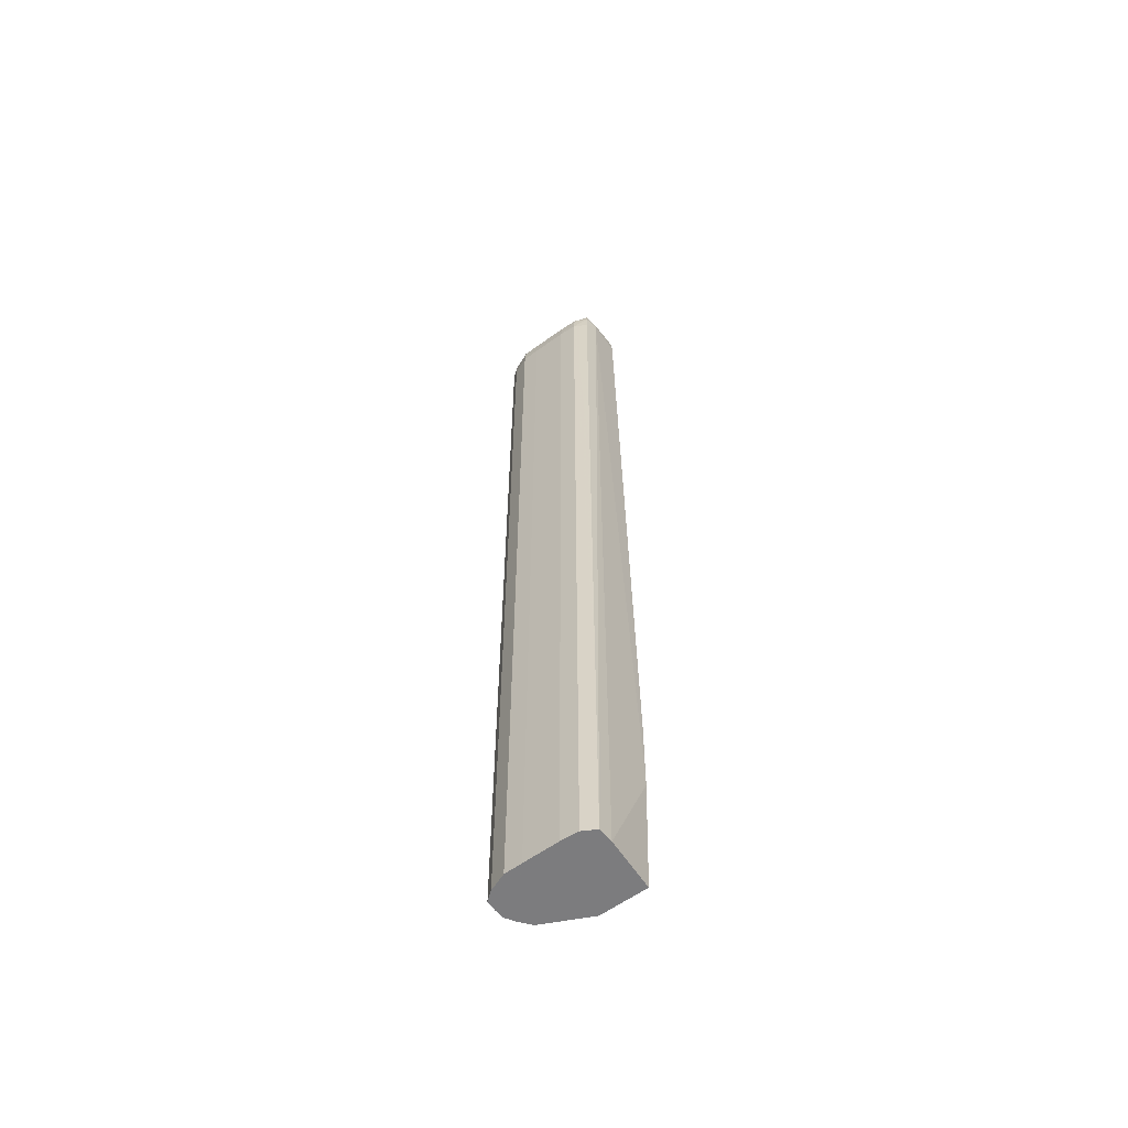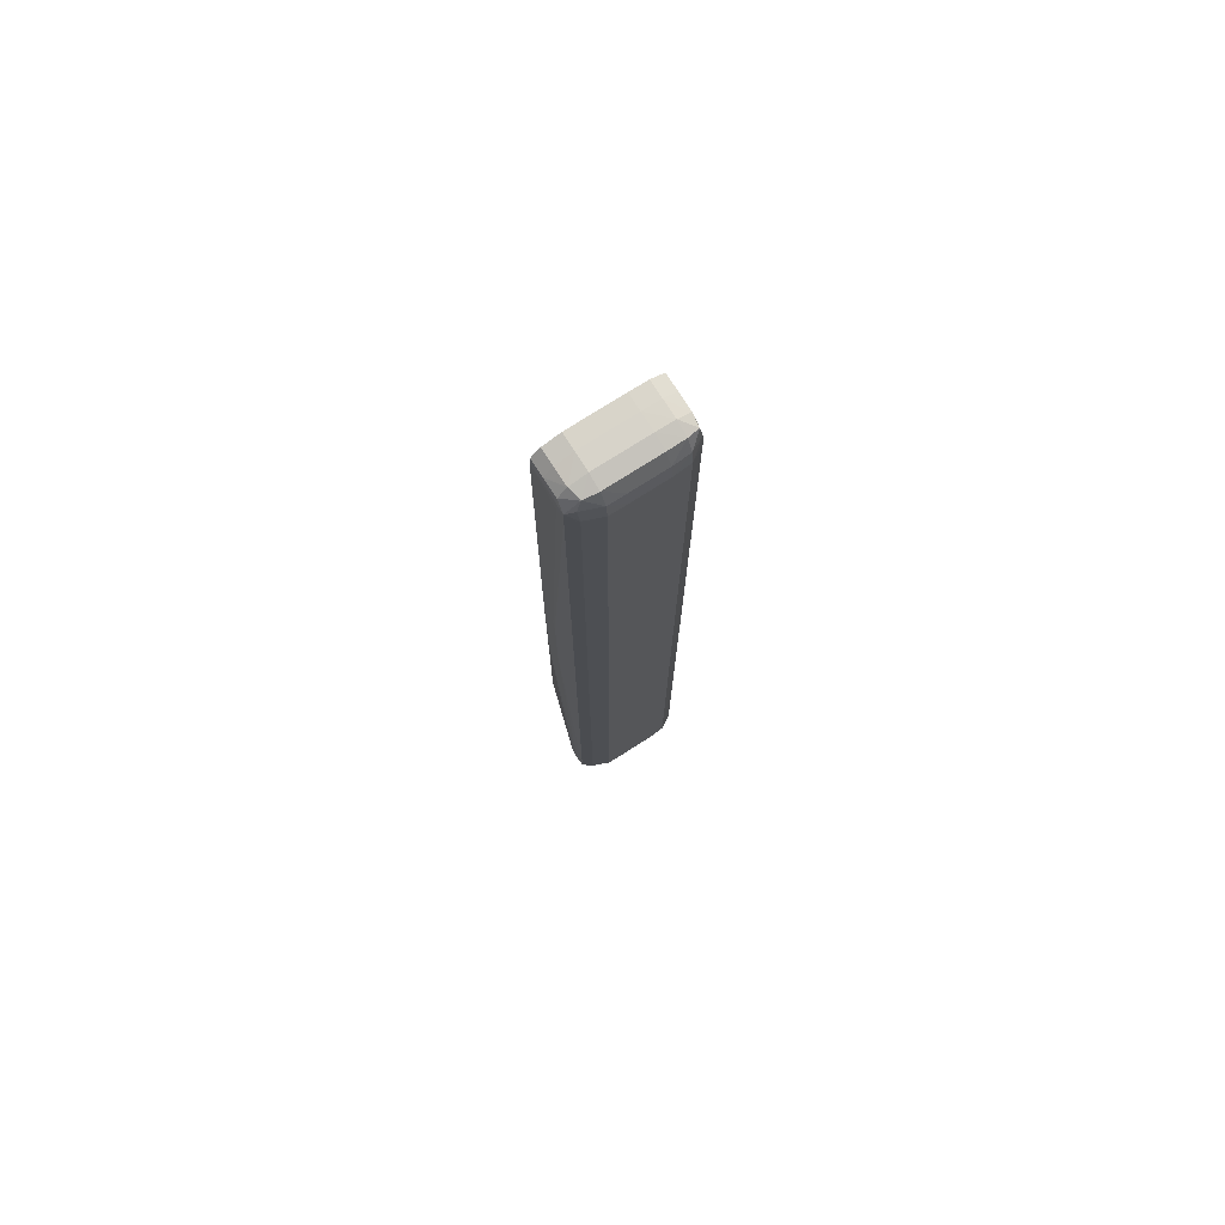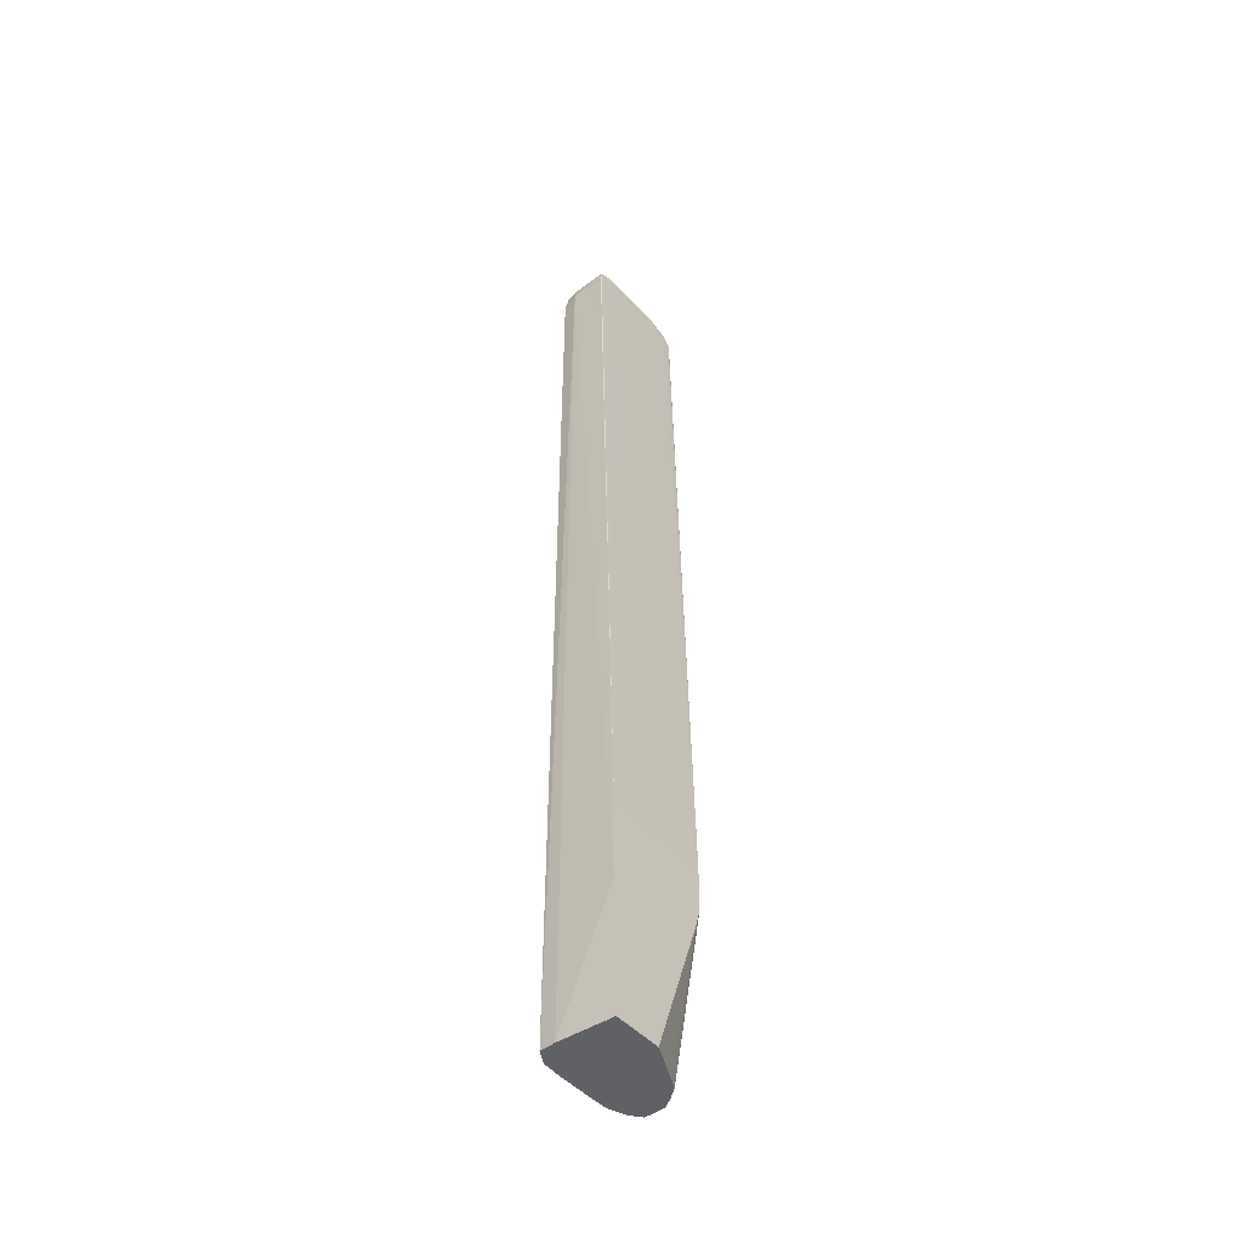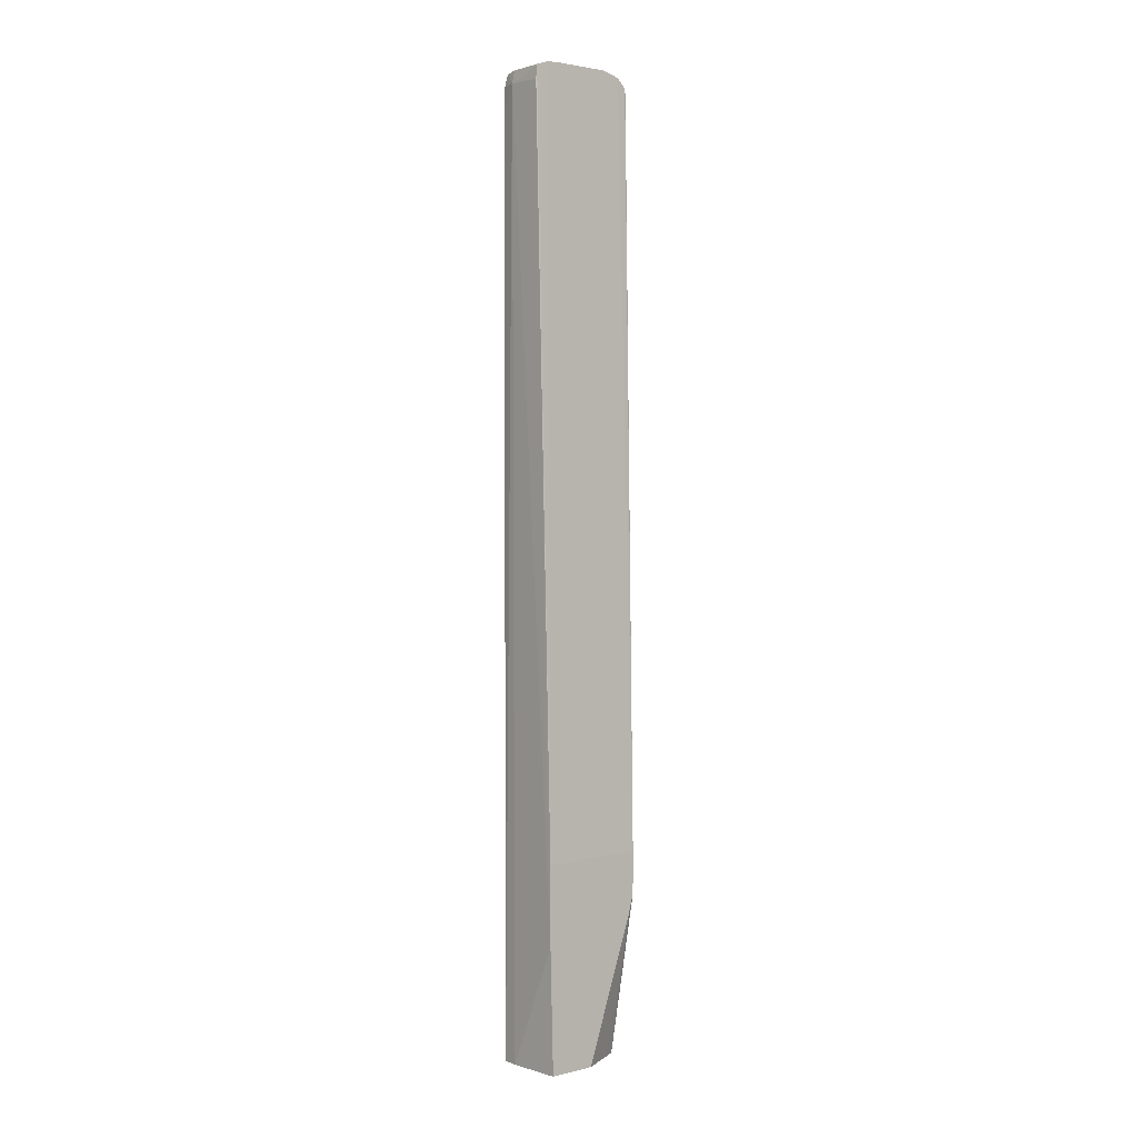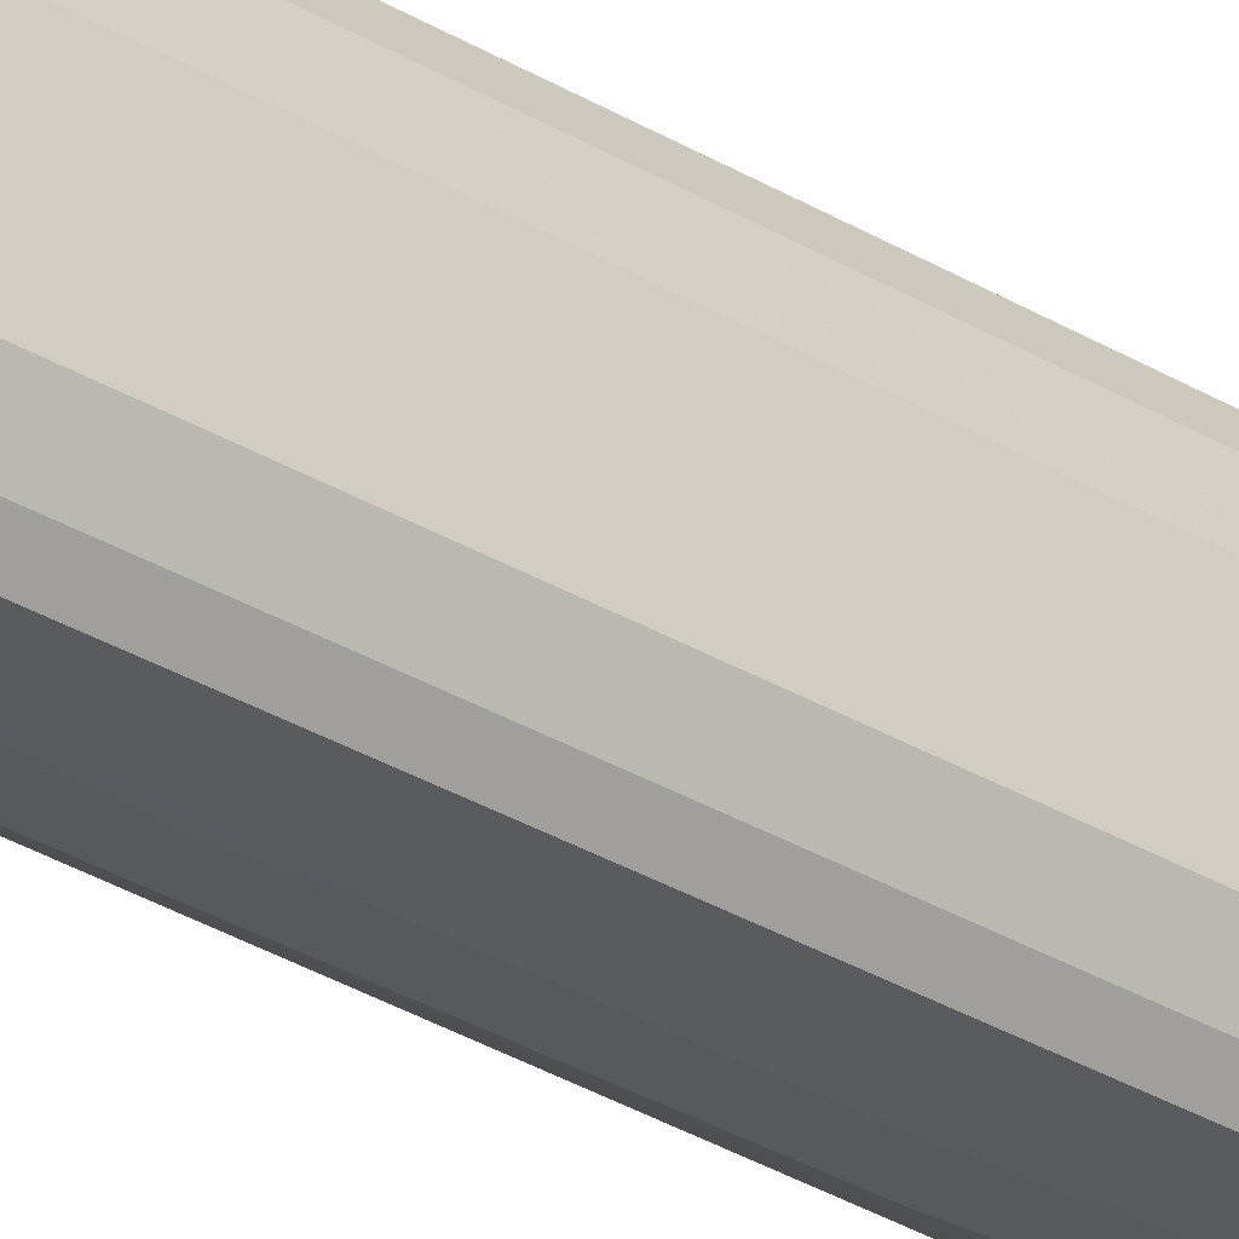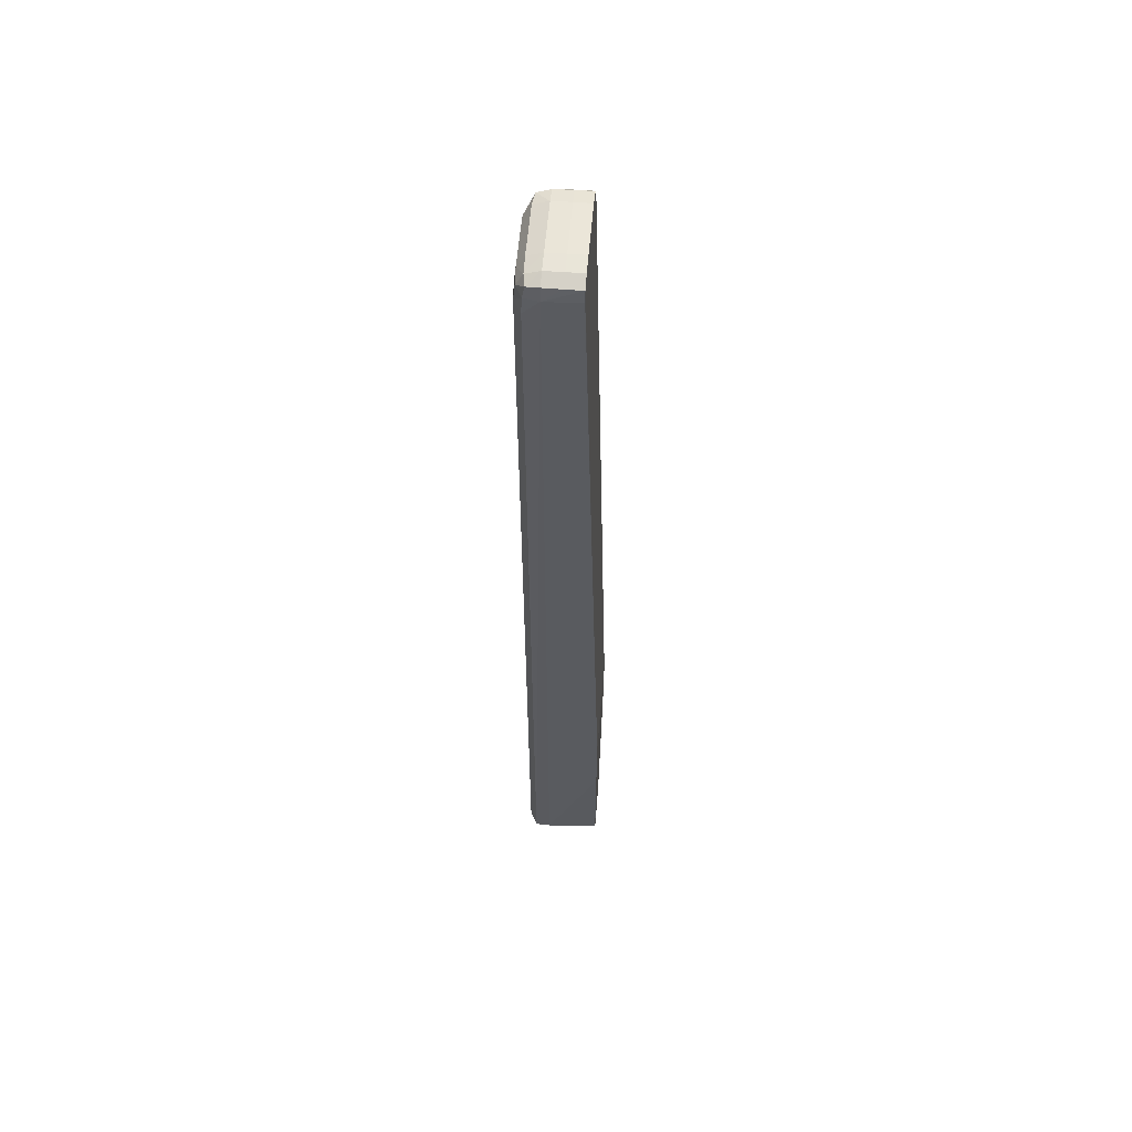
<metadata>
{"format":"obj","ext":"obj","renderer":"f3d","projection":"perspective","resolution":1024,"background":"white","views":[{"elev":-58.9,"azim":-53.2,"up":"+Y"},{"elev":75.3,"azim":-122.6,"up":"+Y"},{"elev":-47.5,"azim":39.7,"up":"+Y"},{"elev":2.5,"azim":49.8,"up":"+Y"},{"elev":-29.4,"azim":-132.3,"up":"+Z"},{"elev":57.5,"azim":4.8,"up":"+Y"}]}
</metadata>
<code>
v 0.009254 0.8919 0.1105
v -0.006308 0.8919 0.1077
v -0.007121 0.8727 0.108
v -0.007121 0.5365 0.108
v -0.007121 0.09745 0.108
v -0.007121 -0.1208 0.108
v 0.009246 -0.1208 0.1087
v 0.06666 0.01364 0.1079
v 0.04587 0.8919 0.1092
v 0.04587 0.9048 0.108
v 0.04587 0.9059 0.1079
v 0.02832 0.9059 0.1079
v 0.009254 0.9057 0.1076
v -0.003763 0.904 0.106
v -0.01332 0.8919 0.09389
v -0.01517 0.8727 0.09389
v -0.01516 -0.1208 0.0939
v -0.01517 0.09745 0.09389
v 0.06651 -0.1208 0.1045
v 0.06666 -0.1207 0.1045
v 0.06666 0.09745 0.1079
v 0.04587 0.9108 0.09502
v 0.02832 0.9112 0.09389
v 0.009254 0.9108 0.09389
v -0.005893 0.9058 0.09389
v -0.01433 0.8919 0.07479
v -0.0164 0.8727 0.07479
v -0.01521 -0.1208 0.09317
v -0.01639 -0.1208 0.07479
v -0.0164 0.5365 0.07479
v 0.06666 -0.1208 0.1041
v 0.06666 0.09745 -0.004927
v 0.04587 0.9119 0.07479
v 0.04587 0.9112 0.09389
v 0.02832 0.9119 0.07479
v 0.009254 0.9114 0.07479
v -0.006292 0.9061 0.07479
v -0.01433 0.8919 0.03665
v -0.0164 0.8727 0.03665
v -0.01639 -0.1208 0.03663
v -0.0164 0.5365 0.03665
v 0.06666 -0.1208 0.05362
v 0.06666 0.07076 -0.004927
v 0.04582 0.469 -0.01402
v 0.04587 0.8875 -0.01146
v 0.04587 0.897 -0.01059
v 0.04587 0.9067 -0.001037
v 0.04587 0.9119 0.01755
v 0.02832 0.9119 0.01755
v 0.009254 0.9114 0.01755
v -0.006292 0.9061 0.01755
v -0.01424 0.8919 0.01755
v -0.01619 0.8727 0.01755
v -0.01619 0.09745 0.01755
v -0.01618 -0.1208 0.01754
v 0.04903 -0.1208 0.01713
v 0.06666 0.03264 0.0006339
v 0.06666 0.05175 -0.00472
v 0.04582 0.3187 -0.01402
v 0.04296 0.4701 -0.01402
v 0.009254 0.8727 -0.01182
v 0.02832 0.8875 -0.01146
v 0.02832 0.897 -0.01059
v 0.02832 0.9067 -0.001037
v 0.009254 0.9064 -0.0007076
v -0.004292 0.9045 0.002402
v -0.006072 0.8913 -0.003
v -0.008723 0.8727 -0.001549
v -0.01165 0.09745 0.005939
v -0.01589 -0.1208 0.0168
v 0.04282 -0.1208 0.004512
v 0.04226 -0.1208 0.003719
v 0.03056 -0.1208 -0.005305
v 0.0203 -0.1208 -0.01173
v 0.009953 -0.1208 -0.01207
v 0.03849 0.3198 -0.01402
v 0.0352 0.4697 -0.01402
v 0.03047 0.4683 -0.01402
v 0.02873 0.4528 -0.01402
v -0.000885 0.8727 -0.01145
v -0.0006817 0.8846 -0.01133
v 0.009254 0.8866 -0.01146
v 0.009254 0.8961 -0.01026
v -0.008422 -0.1208 -0.001939
v -0.008715 0.09745 -0.001561
v -0.008723 0.09745 -0.001549
v -0.008715 -0.1208 -0.001561
v -0.0004947 -0.1208 -0.0115
v 0.02855 0.3383 -0.01402
v 0.02872 0.4524 -0.01402
v 0.02825 0.4336 -0.01402
v -0.0008768 0.09745 -0.01146
v -0.0008768 -0.1208 -0.01146
v 0.02825 0.3574 -0.01402
f 1 2 3
f 1 3 4
f 1 4 5
f 1 5 6
f 1 6 7
f 1 7 8
f 1 8 9
f 1 9 10
f 1 10 11
f 1 11 12
f 1 12 13
f 1 13 14
f 1 14 2
f 2 15 16
f 2 16 3
f 2 14 15
f 3 16 4
f 4 16 5
f 5 16 18
f 5 18 6
f 6 17 28
f 6 28 29
f 6 29 40
f 6 40 55
f 6 55 70
f 6 70 87
f 6 87 84
f 6 84 93
f 6 93 88
f 6 88 75
f 6 75 74
f 6 74 73
f 6 73 72
f 6 72 71
f 6 71 56
f 6 56 42
f 6 42 31
f 6 31 19
f 6 19 7
f 6 18 17
f 7 19 20
f 7 20 8
f 8 20 31
f 8 31 42
f 8 42 57
f 8 57 58
f 8 58 43
f 8 43 32
f 8 32 21
f 8 21 9
f 9 21 10
f 10 21 11
f 11 21 22
f 11 22 12
f 12 22 23
f 12 23 13
f 13 23 24
f 13 24 14
f 14 24 25
f 14 25 15
f 15 26 27
f 15 27 16
f 15 25 26
f 16 27 30
f 16 30 18
f 17 18 28
f 18 29 28
f 18 30 29
f 19 31 20
f 21 32 48
f 21 48 33
f 21 33 34
f 21 34 22
f 22 34 23
f 23 34 33
f 23 33 35
f 23 35 24
f 24 35 36
f 24 36 25
f 25 36 37
f 25 37 26
f 26 37 51
f 26 51 38
f 26 38 39
f 26 39 27
f 27 39 41
f 27 41 30
f 29 30 41
f 29 41 40
f 32 43 59
f 32 59 44
f 32 44 45
f 32 45 46
f 32 46 47
f 32 47 48
f 33 48 49
f 33 49 35
f 35 49 50
f 35 50 36
f 36 50 51
f 36 51 37
f 38 52 39
f 38 51 52
f 39 53 54
f 39 54 41
f 39 52 53
f 40 54 55
f 40 41 54
f 42 56 57
f 43 58 59
f 44 60 61
f 44 61 45
f 44 59 76
f 44 76 89
f 44 89 94
f 44 94 91
f 44 91 90
f 44 90 79
f 44 79 78
f 44 78 77
f 44 77 60
f 45 61 62
f 45 62 63
f 45 63 46
f 46 63 64
f 46 64 47
f 47 64 49
f 47 49 48
f 49 64 65
f 49 65 50
f 50 65 66
f 50 66 51
f 51 66 52
f 52 67 68
f 52 68 53
f 52 66 67
f 53 68 69
f 53 69 54
f 54 69 70
f 54 70 55
f 56 71 57
f 57 71 58
f 58 71 72
f 58 72 73
f 58 73 74
f 58 74 59
f 59 74 75
f 59 75 76
f 60 77 61
f 61 77 78
f 61 78 79
f 61 79 80
f 61 80 81
f 61 81 82
f 61 82 62
f 62 82 63
f 63 82 83
f 63 83 65
f 63 65 64
f 65 83 66
f 66 83 81
f 66 81 67
f 67 81 68
f 68 81 80
f 68 80 84
f 68 84 85
f 68 85 87
f 68 87 86
f 68 86 69
f 69 86 70
f 70 86 87
f 75 88 89
f 75 89 76
f 79 90 80
f 80 90 91
f 80 91 92
f 80 92 84
f 81 83 82
f 84 92 93
f 84 87 85
f 88 93 92
f 88 92 91
f 88 91 94
f 88 94 89

</code>
